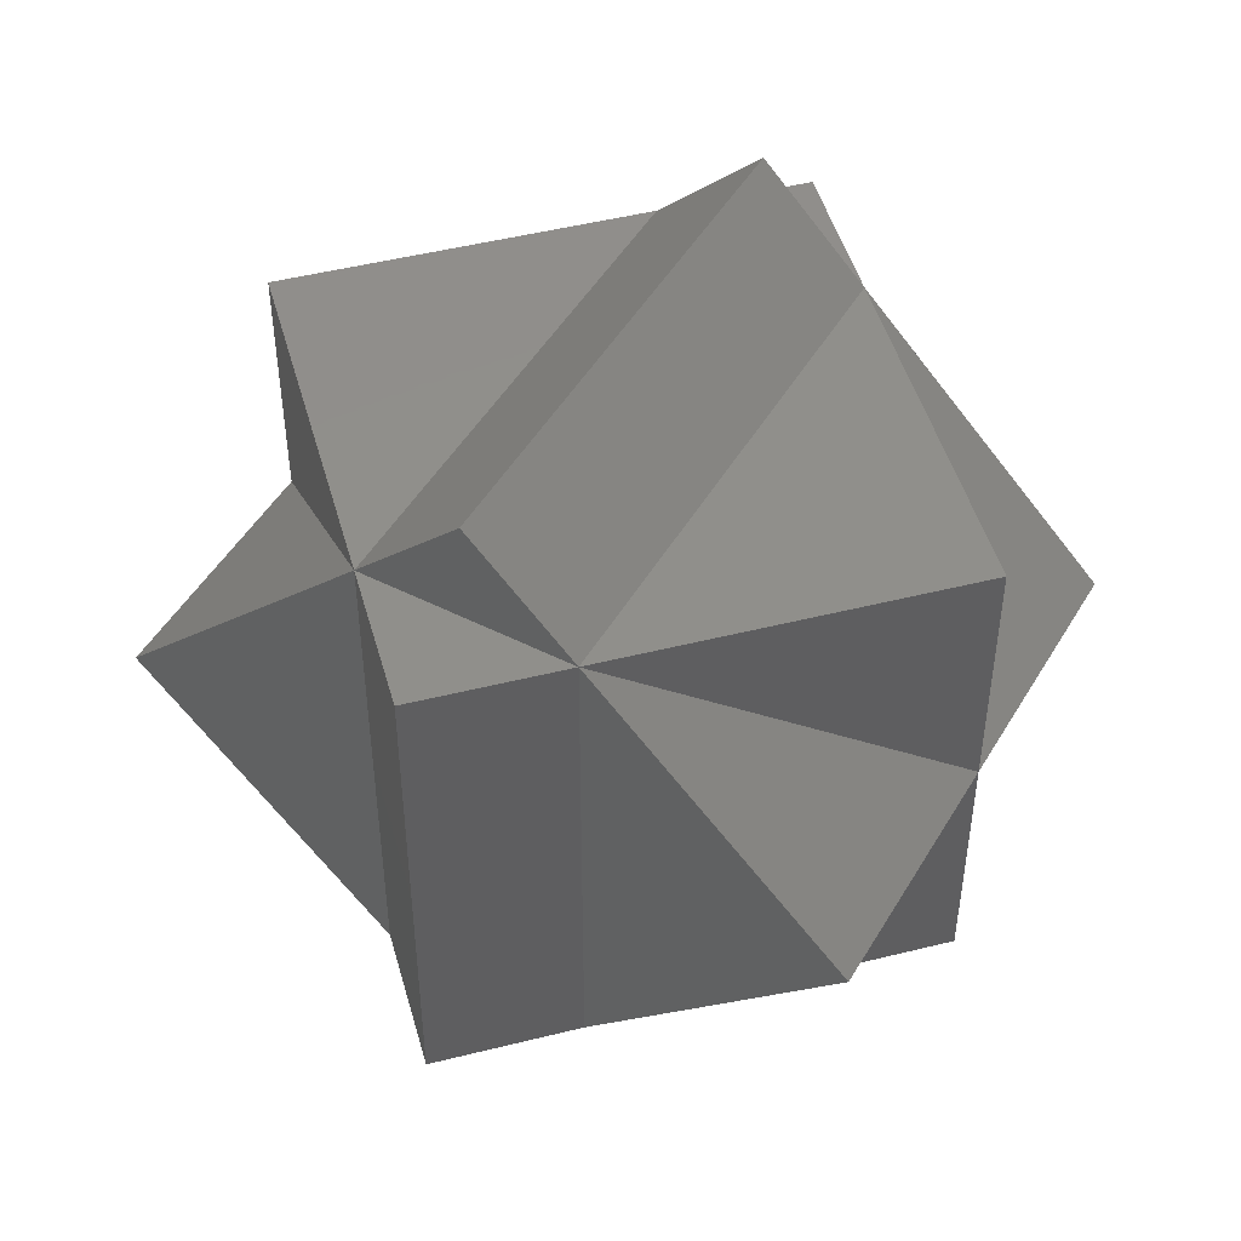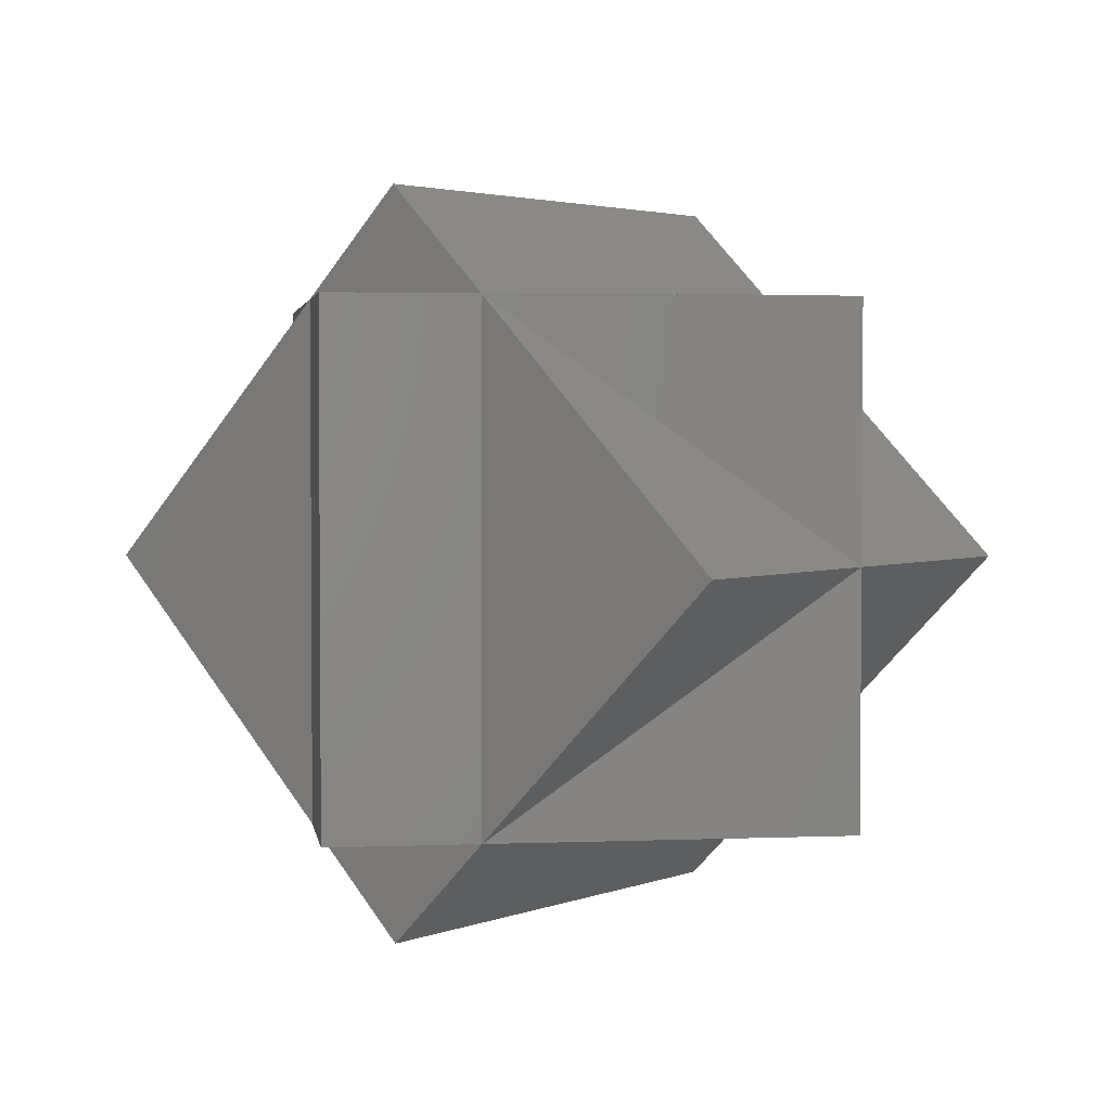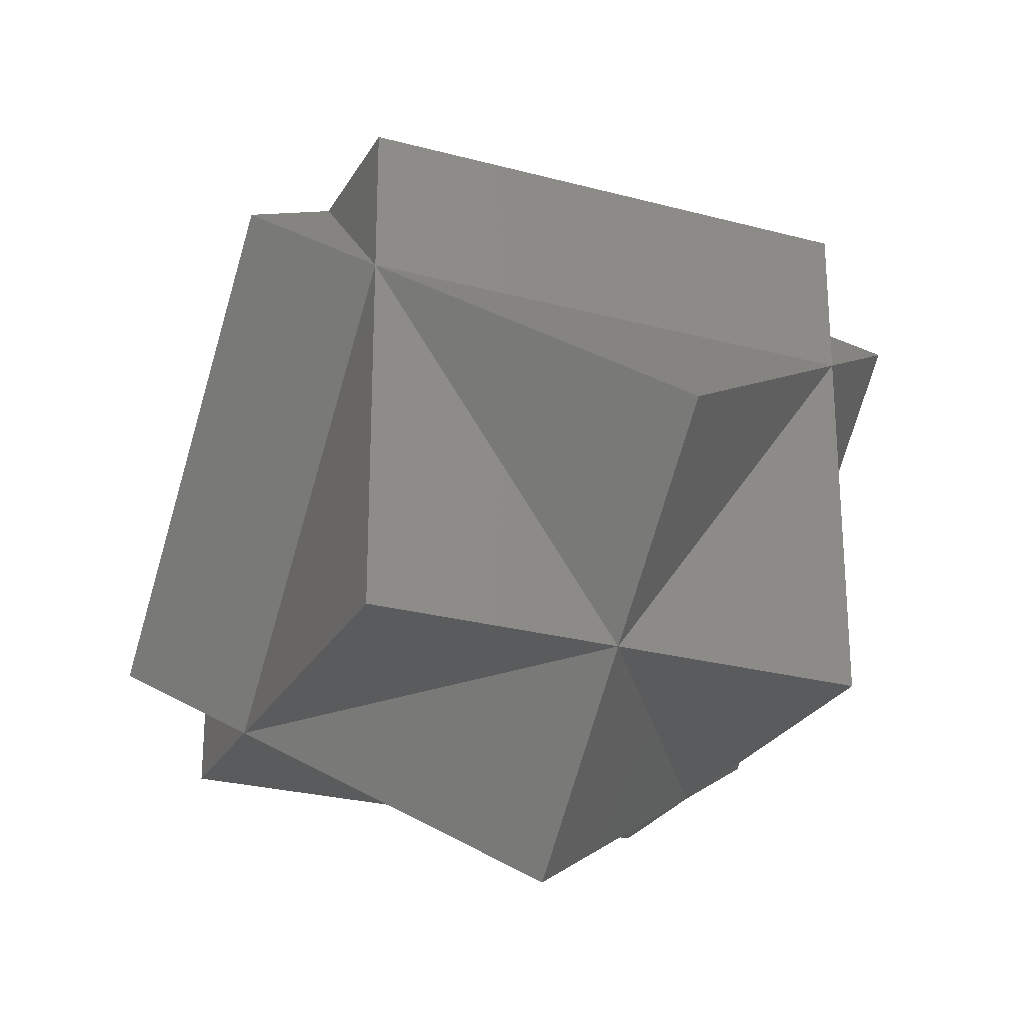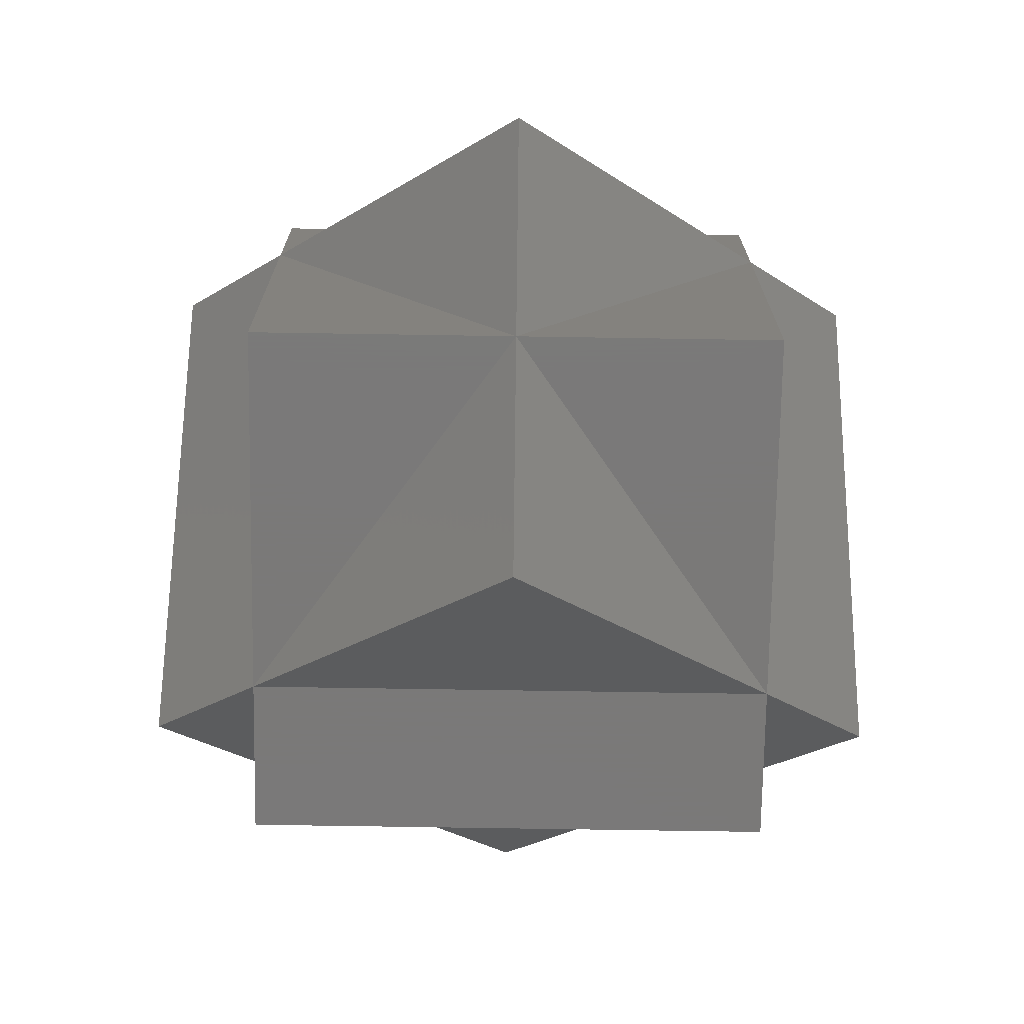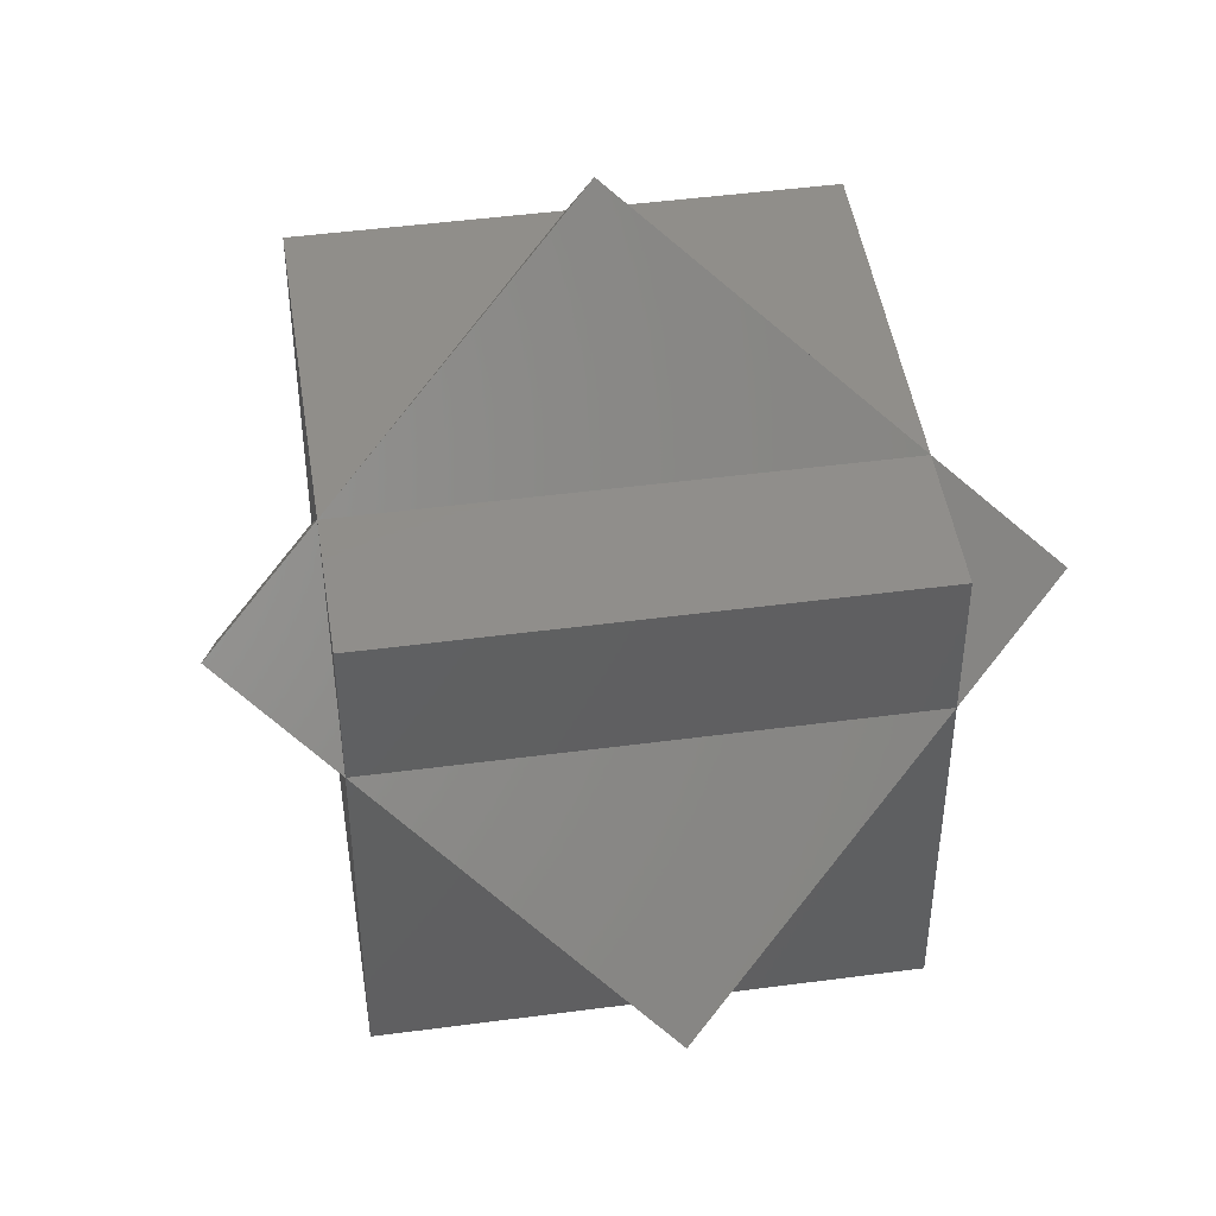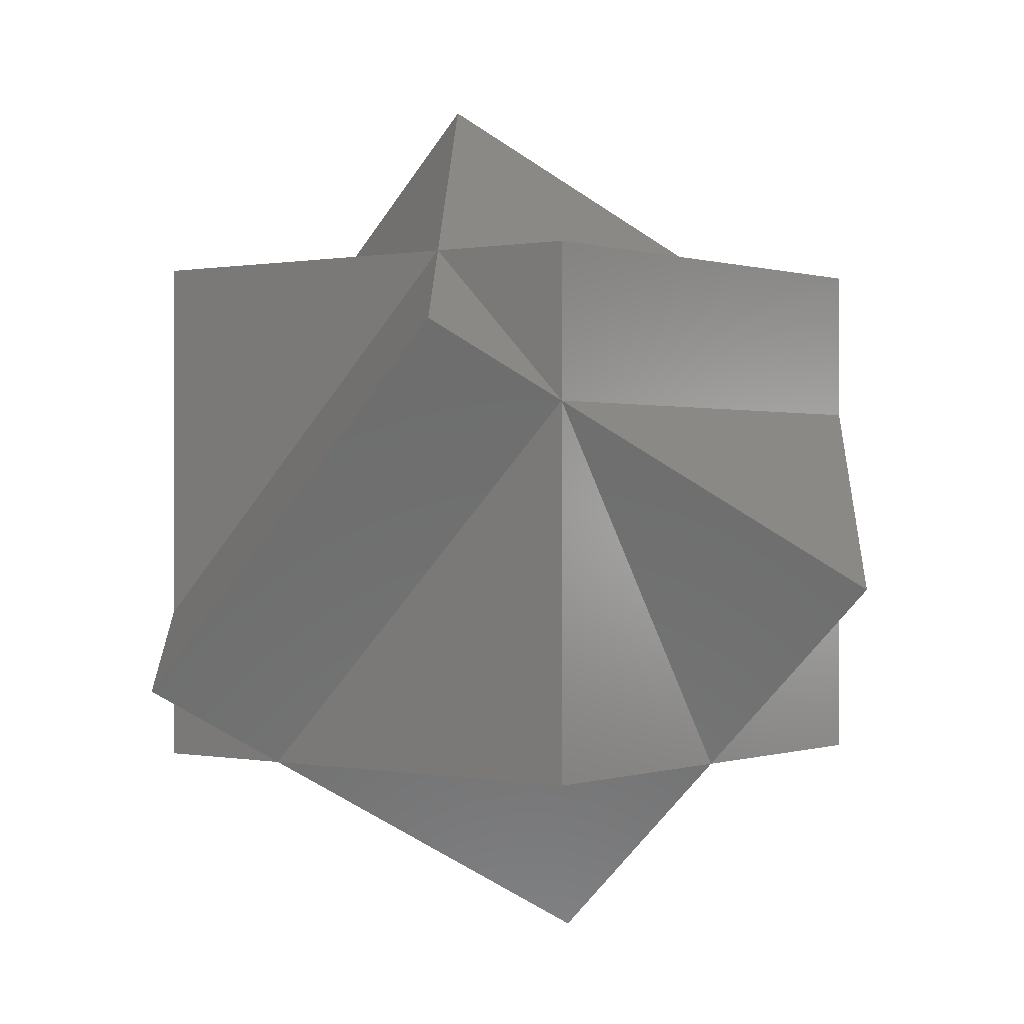
<metadata>
{"format":"stl","ext":"stl","renderer":"f3d","projection":"perspective","resolution":1024,"background":"white","views":[{"elev":48.6,"azim":164.4,"up":"+Y"},{"elev":2.9,"azim":-8.2,"up":"+Y"},{"elev":-25.8,"azim":-113.3,"up":"+Z"},{"elev":-72.6,"azim":-90.9,"up":"+Z"},{"elev":46.6,"azim":-98.6,"up":"+Z"},{"elev":0.2,"azim":-142.4,"up":"+Z"}]}
</metadata>
<code>
# stl→obj: 26 verts, 48 faces
v -5 5 2.071
v -8.536 0 -1.464
v -5 -5 2.071
v -5 0 -5
v -5 5 -5
v -5 -5 5
v -5 5 5
v -5 -5 -5
v 2.071 5 -5
v 5 -5 -5
v 5 5 -5
v 2.071 -5 -5
v 5 5 -2.071
v -2.071 5 5
v 5 5 5
v -2.071 -5 5
v 5 0 5
v 5 -5 5
v 5 -5 -2.071
v -1.464 0 -8.536
v -3.536 7.071 3.536
v 3.536 7.071 -3.536
v 1.464 0 8.536
v -3.536 -7.071 3.536
v 3.536 -7.071 -3.536
v 8.536 0 1.464
f 1 2 3
f 3 2 4
f 4 2 1
f 1 5 4
f 1 6 7
f 8 3 4
f 3 6 1
f 4 5 9
f 10 9 11
f 8 4 12
f 9 10 12
f 13 11 9
f 13 14 15
f 5 1 9
f 1 7 14
f 7 6 16
f 15 14 17
f 16 14 7
f 17 16 18
f 18 16 19
f 3 8 12
f 3 16 6
f 19 12 10
f 19 10 11
f 15 17 13
f 19 17 18
f 13 19 11
f 20 4 9
f 12 20 9
f 12 4 20
f 21 1 14
f 21 14 22
f 22 14 13
f 13 9 22
f 1 21 9
f 9 21 22
f 23 14 16
f 23 16 17
f 17 14 23
f 16 3 24
f 24 3 12
f 25 24 12
f 25 12 19
f 16 24 25
f 19 16 25
f 26 19 13
f 17 19 26
f 13 17 26

</code>
